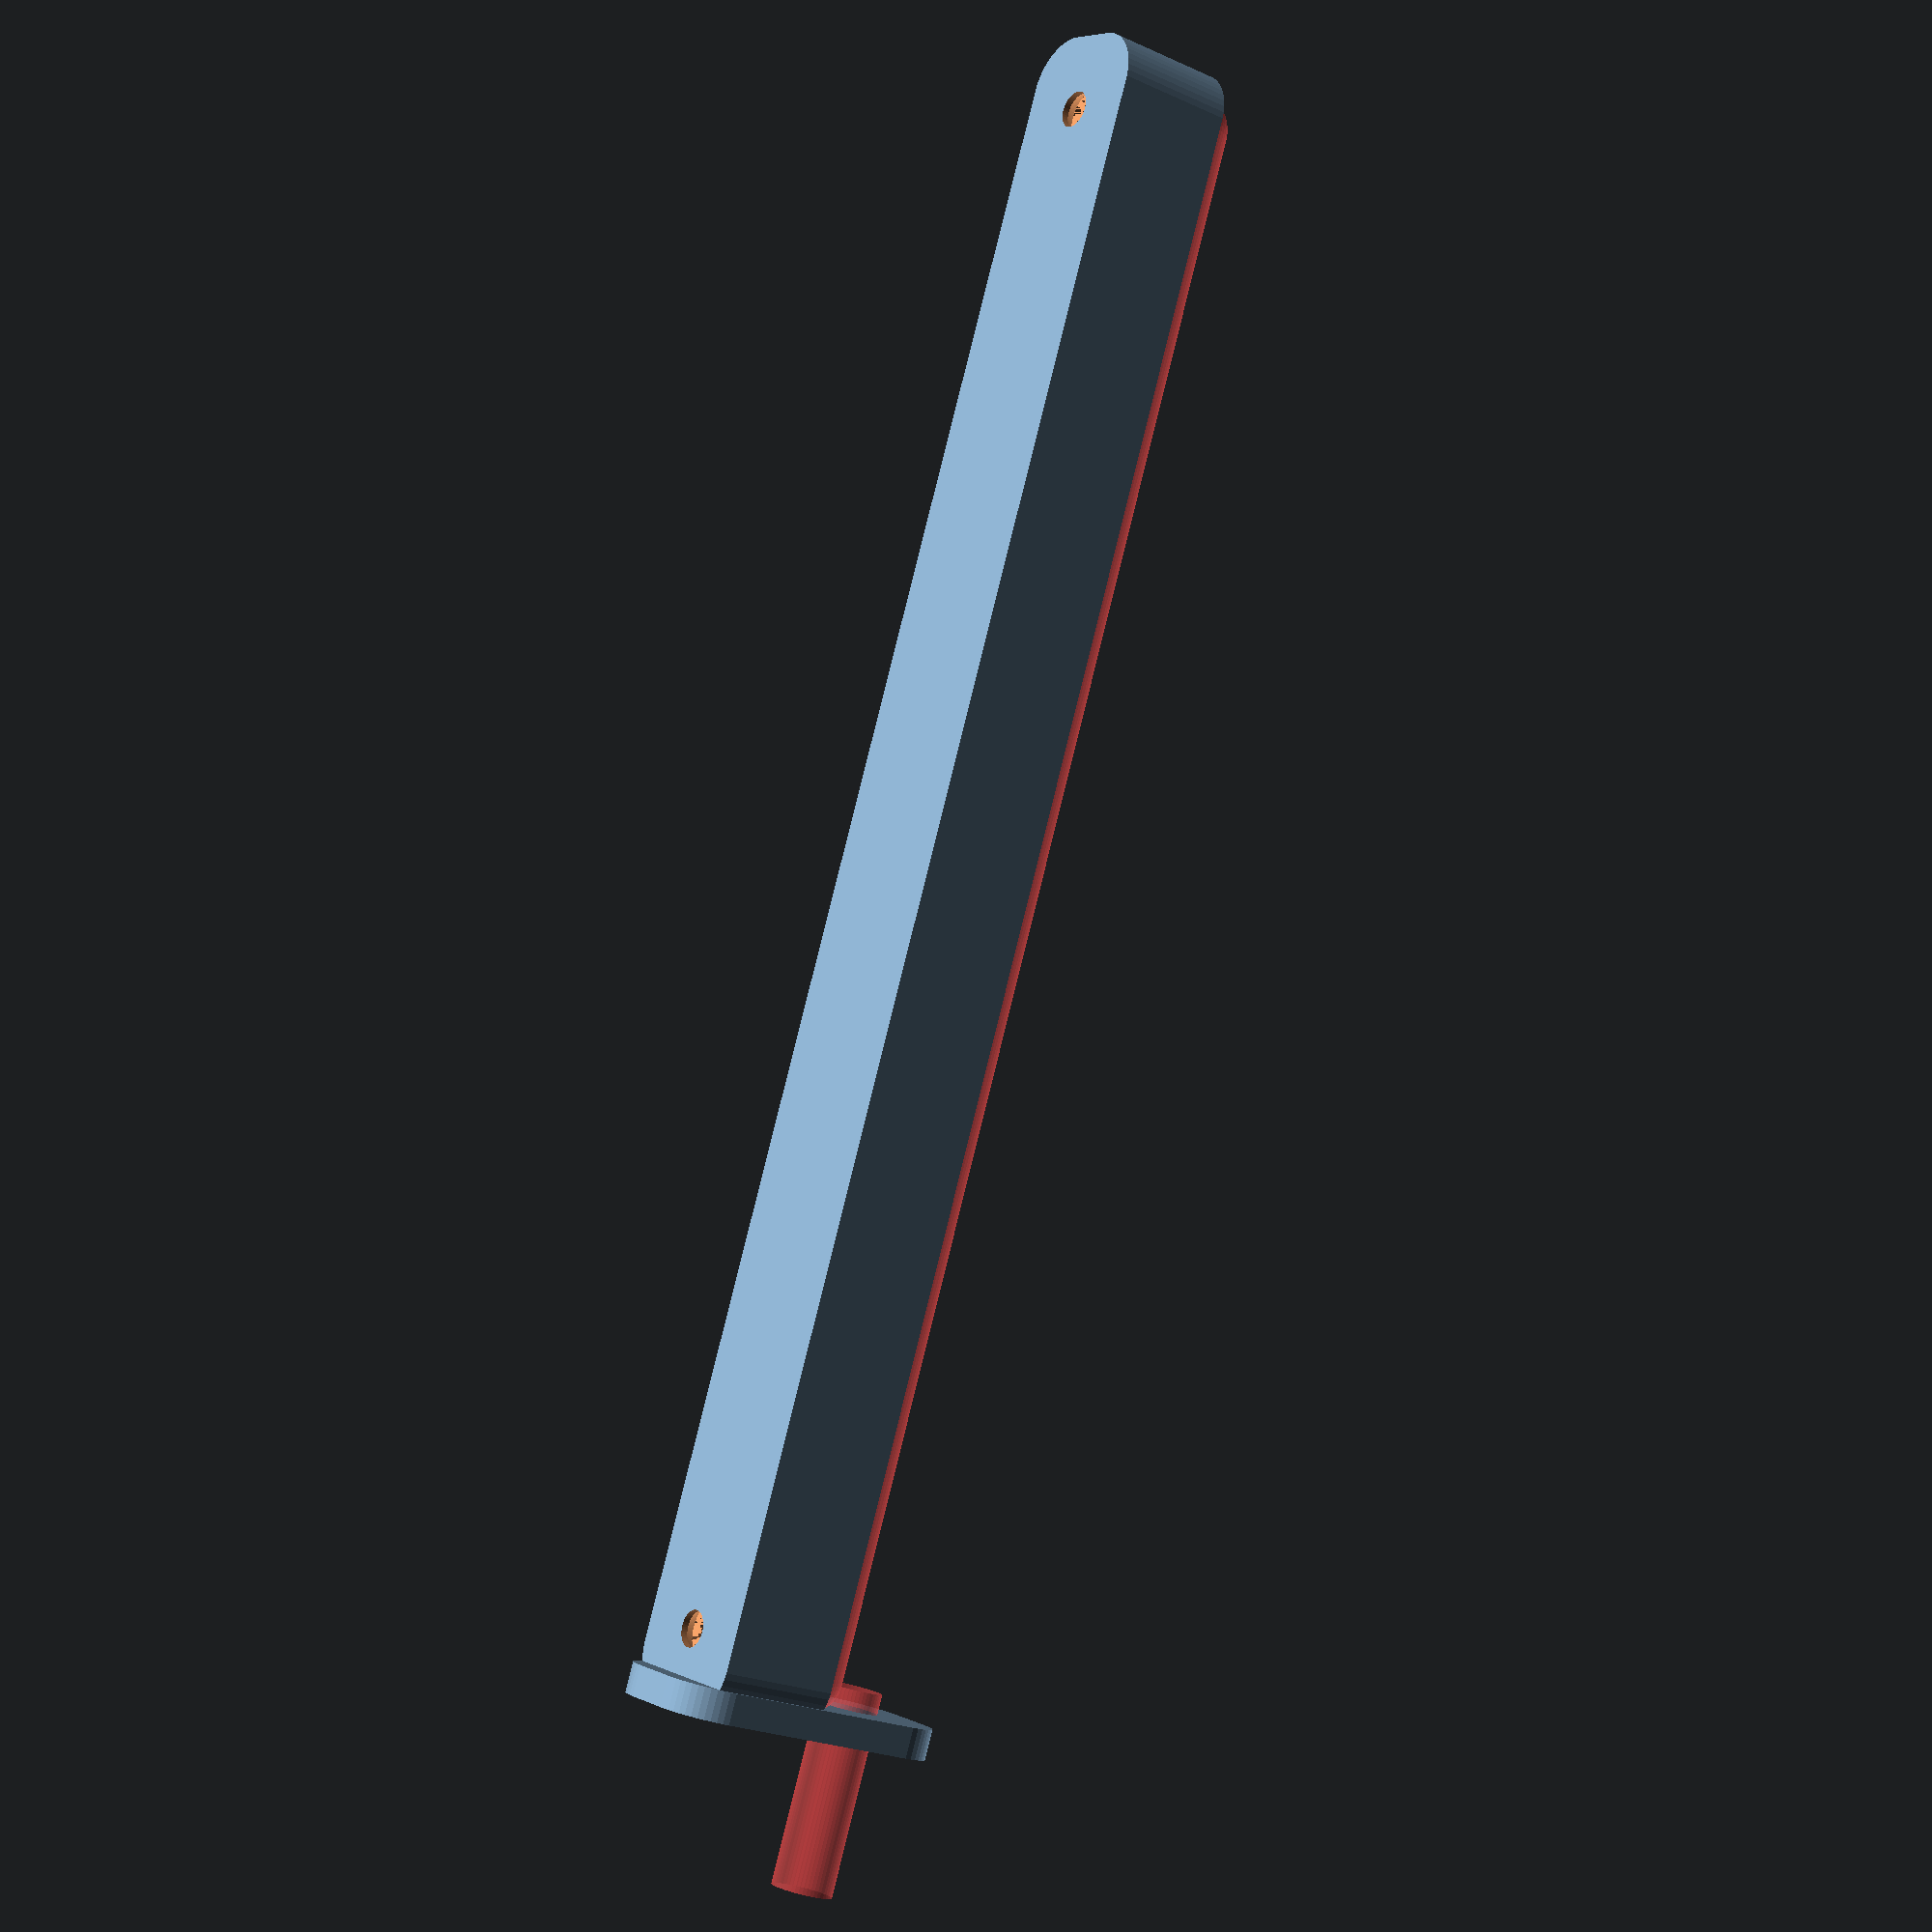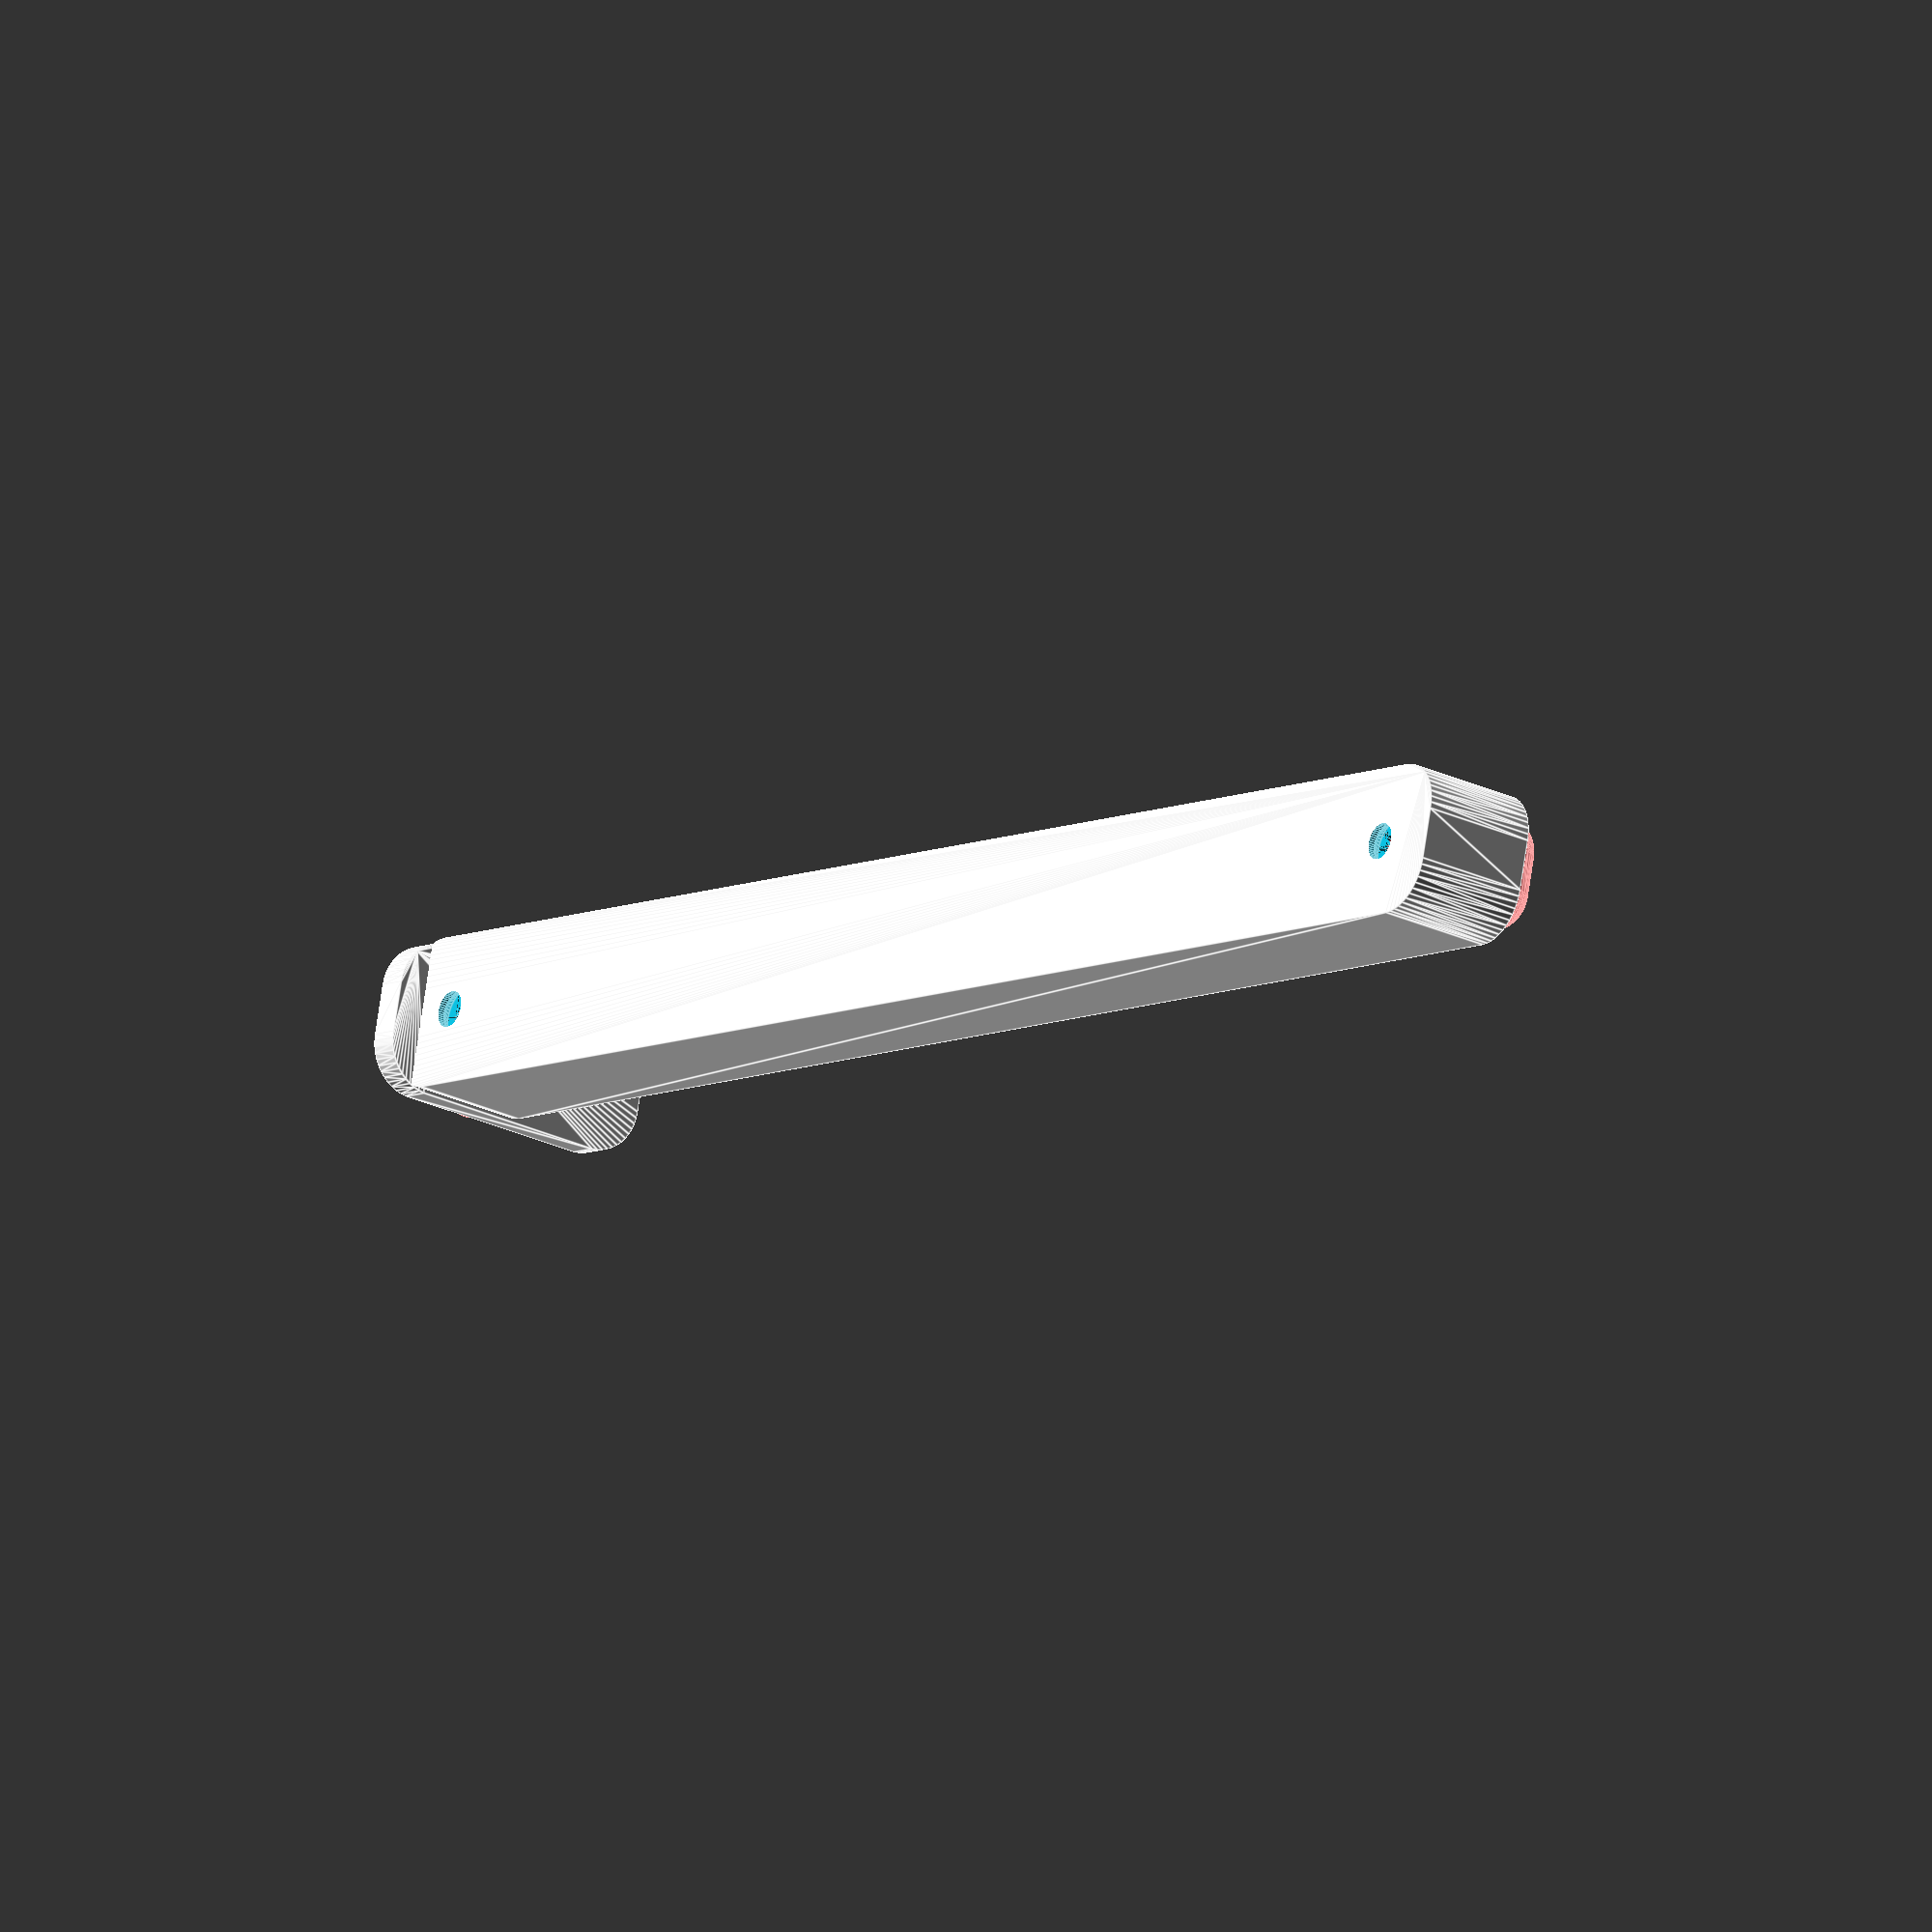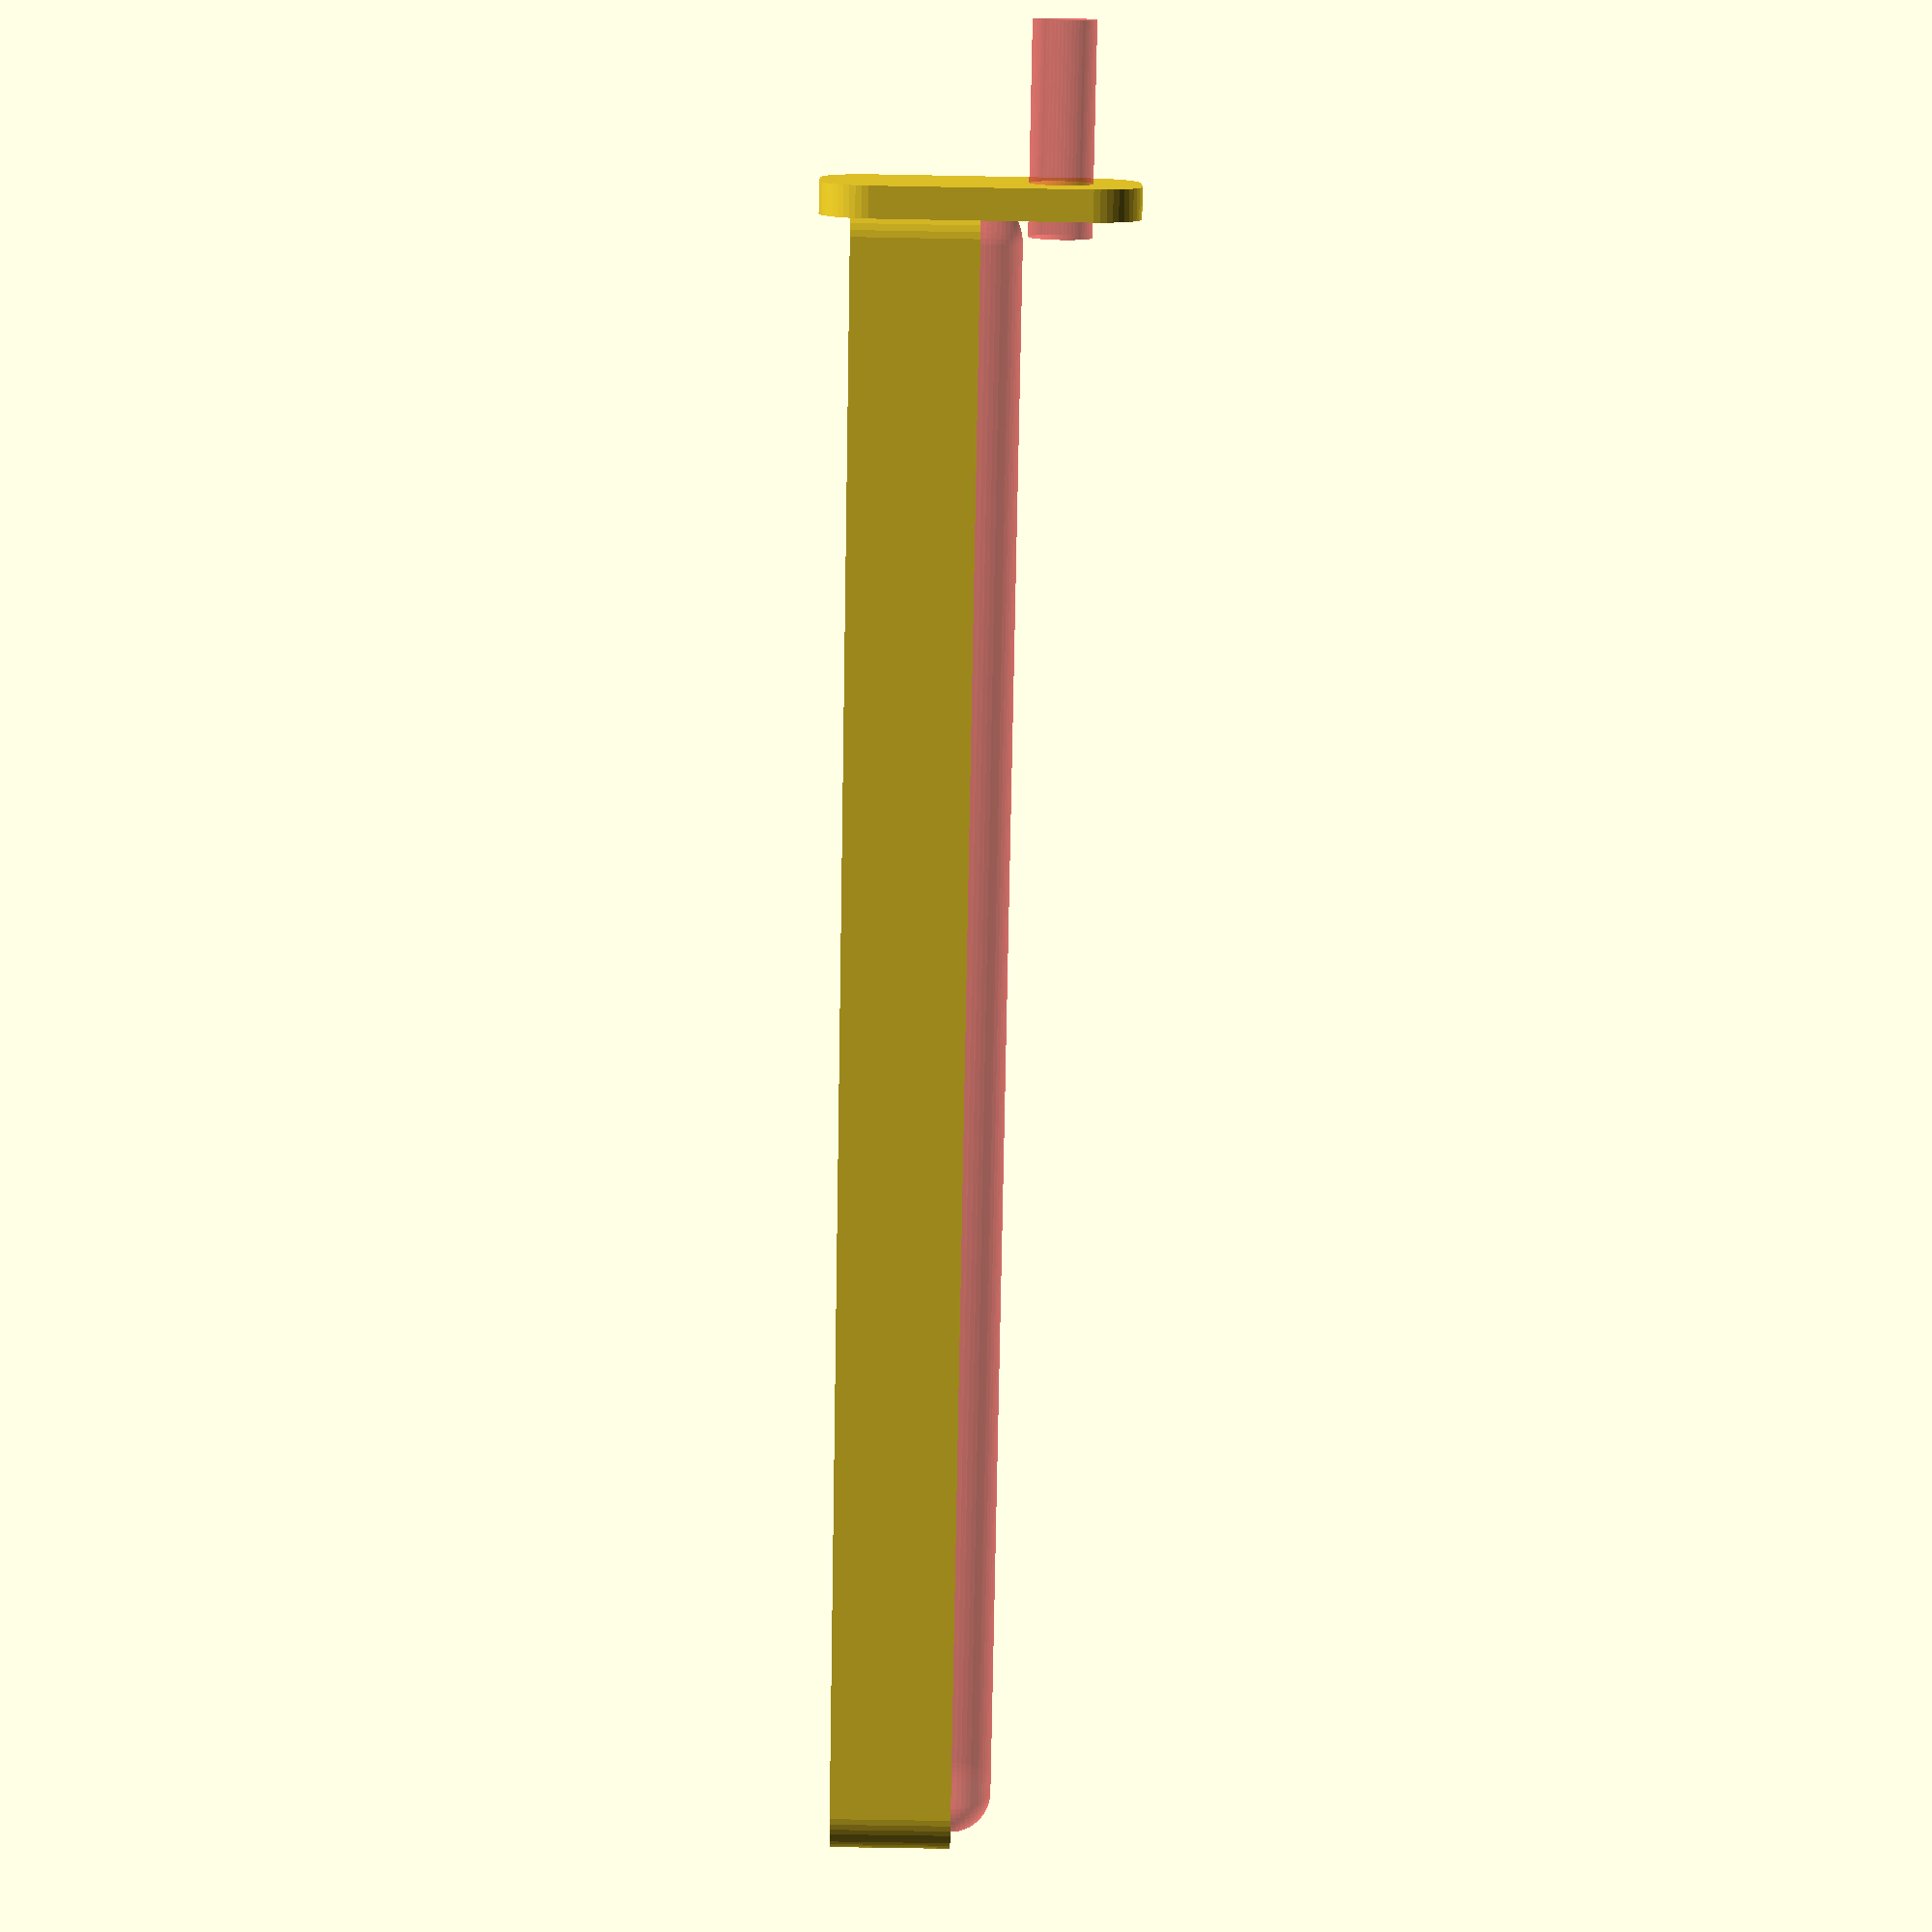
<openscad>
$fn = 50;


difference() {
	union() {
		hull() {
			translate(v = [-77.5000000000, 2.5000000000, 0]) {
				cylinder(h = 12, r = 5);
			}
			translate(v = [77.5000000000, 2.5000000000, 0]) {
				cylinder(h = 12, r = 5);
			}
			translate(v = [-77.5000000000, -2.5000000000, 0]) {
				cylinder(h = 12, r = 5);
			}
			translate(v = [77.5000000000, -2.5000000000, 0]) {
				cylinder(h = 12, r = 5);
			}
		}
		translate(v = [-79.5000000000, 0, 12]) {
			rotate(a = [0, 90, 0]) {
				hull() {
					translate(v = [-10.0000000000, 2.5000000000, 0]) {
						rotate(a = [0, 90, 0]) {
							rotate(a = [0, 90, 0]) {
								cylinder(h = 3, r = 5);
							}
						}
					}
					translate(v = [10.0000000000, 2.5000000000, 0]) {
						rotate(a = [0, 90, 0]) {
							rotate(a = [0, 90, 0]) {
								cylinder(h = 3, r = 5);
							}
						}
					}
					translate(v = [-10.0000000000, -2.5000000000, 0]) {
						rotate(a = [0, 90, 0]) {
							rotate(a = [0, 90, 0]) {
								cylinder(h = 3, r = 5);
							}
						}
					}
					translate(v = [10.0000000000, -2.5000000000, 0]) {
						rotate(a = [0, 90, 0]) {
							rotate(a = [0, 90, 0]) {
								cylinder(h = 3, r = 5);
							}
						}
					}
				}
			}
		}
	}
	union() {
		translate(v = [-75.0000000000, 0.0000000000, 2]) {
			rotate(a = [0, 0, 0]) {
				difference() {
					union() {
						translate(v = [0, 0, -6.0000000000]) {
							cylinder(h = 6, r = 1.5000000000);
						}
						translate(v = [0, 0, -6.0000000000]) {
							cylinder(h = 6, r = 1.8000000000);
						}
						translate(v = [0, 0, -1.7000000000]) {
							cylinder(h = 1.7000000000, r1 = 1.5000000000, r2 = 2.9000000000);
						}
						cylinder(h = 250, r = 2.9000000000);
						translate(v = [0, 0, -6.0000000000]) {
							cylinder(h = 6, r = 1.5000000000);
						}
					}
					union();
				}
			}
		}
		translate(v = [75.0000000000, 0.0000000000, 2]) {
			rotate(a = [0, 0, 0]) {
				difference() {
					union() {
						translate(v = [0, 0, -6.0000000000]) {
							cylinder(h = 6, r = 1.5000000000);
						}
						translate(v = [0, 0, -6.0000000000]) {
							cylinder(h = 6, r = 1.8000000000);
						}
						translate(v = [0, 0, -1.7000000000]) {
							cylinder(h = 1.7000000000, r1 = 1.5000000000, r2 = 2.9000000000);
						}
						cylinder(h = 250, r = 2.9000000000);
						translate(v = [0, 0, -6.0000000000]) {
							cylinder(h = 6, r = 1.5000000000);
						}
					}
					union();
				}
			}
		}
		translate(v = [-75.0000000000, 0.0000000000, 2]) {
			rotate(a = [0, 0, 0]) {
				difference() {
					union() {
						translate(v = [0, 0, -6.0000000000]) {
							cylinder(h = 6, r = 1.5000000000);
						}
						translate(v = [0, 0, -6.0000000000]) {
							cylinder(h = 6, r = 1.8000000000);
						}
						translate(v = [0, 0, -1.7000000000]) {
							cylinder(h = 1.7000000000, r1 = 1.5000000000, r2 = 2.9000000000);
						}
						cylinder(h = 250, r = 2.9000000000);
						translate(v = [0, 0, -6.0000000000]) {
							cylinder(h = 6, r = 1.5000000000);
						}
					}
					union();
				}
			}
		}
		translate(v = [75.0000000000, 0.0000000000, 2]) {
			rotate(a = [0, 0, 0]) {
				difference() {
					union() {
						translate(v = [0, 0, -6.0000000000]) {
							cylinder(h = 6, r = 1.5000000000);
						}
						translate(v = [0, 0, -6.0000000000]) {
							cylinder(h = 6, r = 1.8000000000);
						}
						translate(v = [0, 0, -1.7000000000]) {
							cylinder(h = 1.7000000000, r1 = 1.5000000000, r2 = 2.9000000000);
						}
						cylinder(h = 250, r = 2.9000000000);
						translate(v = [0, 0, -6.0000000000]) {
							cylinder(h = 6, r = 1.5000000000);
						}
					}
					union();
				}
			}
		}
		translate(v = [0, 0, 3]) {
			#hull() {
				union() {
					translate(v = [-77.0000000000, 2.0000000000, 4]) {
						cylinder(h = 5, r = 4);
					}
					translate(v = [-77.0000000000, 2.0000000000, 4]) {
						sphere(r = 4);
					}
					translate(v = [-77.0000000000, 2.0000000000, 9]) {
						sphere(r = 4);
					}
				}
				union() {
					translate(v = [77.0000000000, 2.0000000000, 4]) {
						cylinder(h = 5, r = 4);
					}
					translate(v = [77.0000000000, 2.0000000000, 4]) {
						sphere(r = 4);
					}
					translate(v = [77.0000000000, 2.0000000000, 9]) {
						sphere(r = 4);
					}
				}
				union() {
					translate(v = [-77.0000000000, -2.0000000000, 4]) {
						cylinder(h = 5, r = 4);
					}
					translate(v = [-77.0000000000, -2.0000000000, 4]) {
						sphere(r = 4);
					}
					translate(v = [-77.0000000000, -2.0000000000, 9]) {
						sphere(r = 4);
					}
				}
				union() {
					translate(v = [77.0000000000, -2.0000000000, 4]) {
						cylinder(h = 5, r = 4);
					}
					translate(v = [77.0000000000, -2.0000000000, 4]) {
						sphere(r = 4);
					}
					translate(v = [77.0000000000, -2.0000000000, 9]) {
						sphere(r = 4);
					}
				}
			}
		}
		#translate(v = [-97.5000000000, 0.0000000000, 19.5000000000]) {
			rotate(a = [0, 90, 0]) {
				cylinder(h = 20, r = 3.0000000000);
			}
		}
	}
}
</openscad>
<views>
elev=203.2 azim=66.8 roll=307.8 proj=p view=solid
elev=205.1 azim=346.2 roll=308.1 proj=o view=edges
elev=240.2 azim=196.6 roll=271.1 proj=p view=solid
</views>
